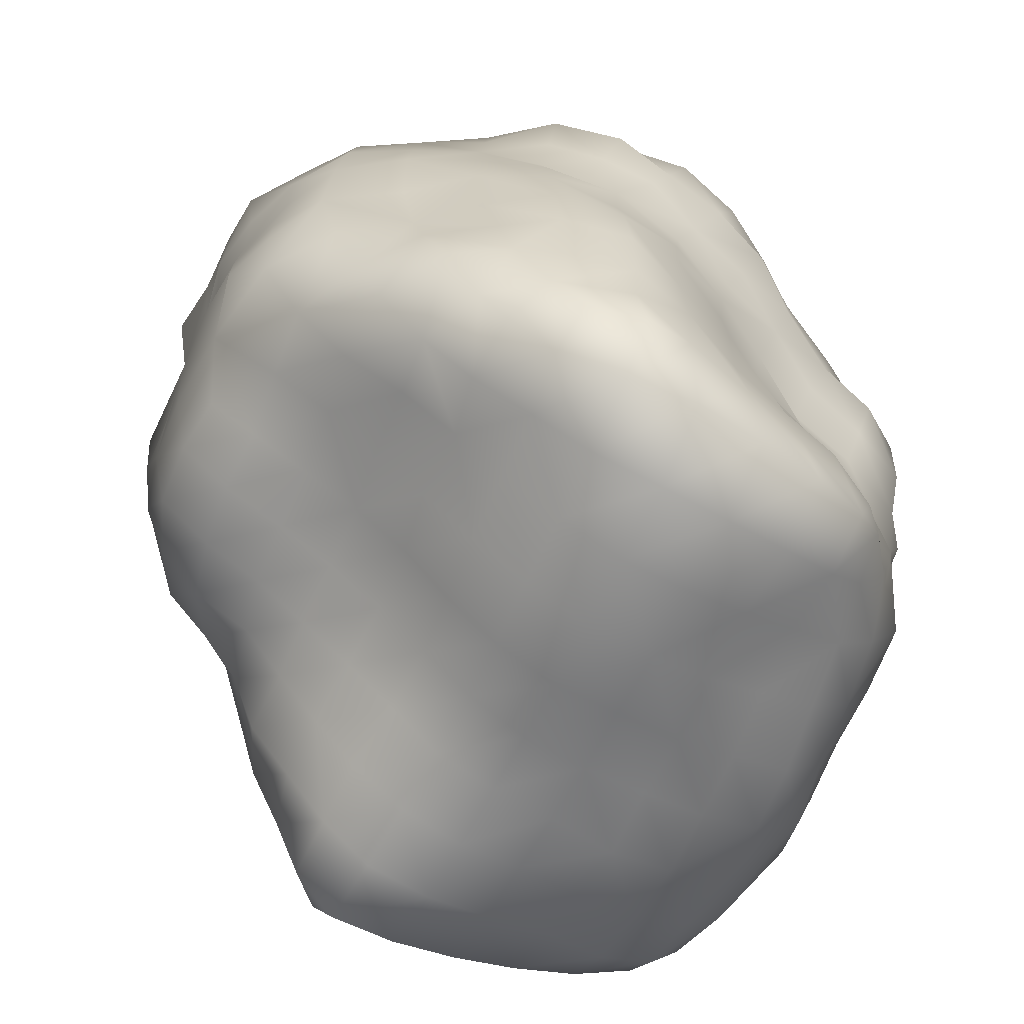
<metadata>
{"format":"obj","ext":"obj","renderer":"f3d","projection":"perspective","resolution":1024,"background":"white","views":[{"elev":32.4,"azim":-45.0,"up":"+Y"}]}
</metadata>
<code>
o rock
v -1.363 -1.898 3.67
v -0.8614 -2.13 3.654
v -0.611 -1.596 3.854
v -1.161 -1.36 3.891
v -1.534 -2.389 3.433
v -1.134 -2.555 3.38
v -0.05644 -1.805 3.696
v -0.3455 -2.317 3.425
v -0.3779 -1.063 4.097
v -0.9412 -0.7923 4.083
v -1.663 -1.065 3.721
v -1.846 -1.623 3.481
v -0.7035 -2.722 3.061
v -2.001 -2.167 3.23
v 0.1557 -1.229 3.823
v 0.4409 -1.906 3.32
v 0.1721 -2.423 3.05
v -0.1607 -0.4697 4.144
v -0.7084 -0.2142 4.193
v -1.429 -0.4977 3.861
v -2.116 -0.7641 3.435
v -2.244 -1.323 3.156
v -1.182 -2.896 2.715
v -1.484 -2.718 3.13
v -0.1993 -2.856 2.602
v -2.355 -1.872 2.862
v -1.961 -2.627 2.865
v 0.6378 -1.338 3.44
v 0.3635 -0.6639 3.91
v 0.9622 -2.004 2.967
v 0.65 -2.45 2.675
v 0.07439 0.09555 4.209
v -0.4558 0.3619 4.225
v -1.196 0.08616 3.982
v -1.845 -0.192 3.546
v -2.407 -0.4704 2.994
v -2.6 -1.033 2.784
v -0.8084 -3.076 2.231
v -1.713 -2.876 2.356
v 0.3388 -2.851 2.385
v -2.797 -1.598 2.572
v -2.459 -2.422 2.576
v 1.143 -1.439 3.093
v 0.8601 -0.803 3.603
v 0.5982 -0.116 4.033
v 1.463 -2.076 2.56
v 1.152 -2.529 2.288
v 0.3108 0.6606 4.241
v -0.1942 0.9109 4.258
v -0.9426 0.6594 4.051
v -1.662 0.387 3.744
v -2.235 0.101 3.208
v -2.987 -0.7414 2.438
v -2.731 -0.1849 2.595
v -0.4721 -3.036 1.747
v 0.01393 -2.988 2.094
v -1.328 -2.81 1.88
v -2.228 -2.685 2.031
v 0.8049 -2.949 2.003
v -3.214 -1.31 2.263
v -2.938 -2.17 2.287
v 1.323 -0.8924 3.23
v 1.634 -1.51 2.719
v 1.063 -0.2604 3.703
v 0.8449 0.4468 4.106
v 1.875 -2.067 2.022
v 1.613 -2.58 1.841
v 0.5199 1.234 4.149
v 0.04646 1.409 4.249
v -0.6602 1.219 4.1
v -1.428 0.9759 3.873
v -2.049 0.6891 3.395
v -2.545 0.3799 2.792
v -3.246 -0.4602 1.996
v -2.96 0.08072 2.131
v -0.09018 -3.071 1.255
v 0.3832 -3.071 1.647
v -0.9747 -2.84 1.365
v -1.857 -2.577 1.523
v -2.752 -2.457 1.726
v 1.264 -3.022 1.565
v -3.41 -1.87 1.992
v -3.538 -1.003 1.845
v 1.813 -0.9579 2.885
v 1.448 -0.3229 3.298
v 2.027 -1.48 2.23
v 1.205 0.3181 3.704
v 0.9479 1.039 3.9
v 2.03 -2.584 1.361
v 2.357 -2.1 1.464
v 0.5705 1.811 3.906
v 0.2848 1.794 4.227
v -0.3764 1.718 4.274
v -1.152 1.554 3.984
v -1.89 1.289 3.621
v -2.418 0.9737 3.014
v -2.701 0.6287 2.291
v -3.314 -0.2428 1.444
v -2.953 0.2581 1.576
v 0.2992 -3.262 0.7965
v 0.7986 -3.186 1.173
v -0.5758 -2.915 0.8605
v -1.489 -2.612 0.9797
v -2.39 -2.392 1.187
v -3.239 -2.152 1.448
v 1.713 -3.068 1.097
v -3.82 -1.533 1.67
v -3.574 -0.7932 1.318
v 1.905 -0.3805 2.979
v 2.207 -0.9357 2.438
v 1.574 0.1783 3.372
v 2.408 -1.406 1.695
v 1.348 0.8378 3.613
v 0.9618 1.569 3.531
v -0.002887 2.137 4.256
v 0.2922 2.199 3.816
v -0.8407 2.105 4.155
v -1.617 1.891 3.752
v -2.225 1.581 3.194
v -2.584 1.221 2.488
v -2.707 0.8178 1.736
v -3.245 -0.09081 0.8744
v -2.954 0.4394 1.012
v -0.1814 -3.061 0.4103
v 0.7121 -3.313 0.3001
v 1.224 -3.25 0.698
v -1.113 -2.714 0.3868
v -2.065 -2.413 0.644
v -2.873 -2.084 0.9102
v -3.662 -1.786 1.208
v 2.109 -3.013 0.6308
v 2.379 -2.552 1.011
v -3.803 -1.32 1.177
v -3.482 -0.6404 0.7341
v 2.361 -0.3865 2.628
v 2.019 0.1875 3.1
v 2.591 -0.8584 1.97
v 1.701 0.6196 3.438
v 2.625 -1.161 1.146
v 2.624 -1.755 0.838
v 1.283 1.361 3.139
v 0.5417 2.169 3.496
v 0.8273 1.995 3.107
v -0.03267 2.588 3.571
v -0.3929 2.571 4.086
v -1.299 2.484 3.894
v -2.014 2.203 3.377
v -2.416 1.831 2.667
v -2.601 1.421 1.912
v -2.702 0.9941 1.163
v -3.157 0.06257 0.3037
v -2.976 0.6225 0.4488
v 0.1895 -3.278 -0.08409
v -0.6673 -2.932 0.05711
v 1.118 -3.277 -0.2063
v 1.643 -3.251 0.2038
v -1.685 -2.327 0.1283
v -2.55 -2.033 0.3628
v -3.327 -1.725 0.6806
v 2.701 -2.311 0.5203
v 2.422 -2.768 0.09814
v -3.564 -1.208 0.6386
v -3.392 -0.4772 0.1515
v 2.743 -0.3075 2.196
v 2.454 0.1829 2.783
v 2.018 0.7299 3.115
v 2.79 -0.6333 1.425
v 2.765 -1.424 0.2881
v 2.786 -0.8709 0.5916
v 1.149 1.806 2.687
v 0.5739 2.367 2.657
v 0.2939 2.533 3.127
v -0.3627 3.041 3.274
v -0.7998 2.964 3.787
v -1.721 2.836 3.529
v -2.172 2.424 2.816
v -2.458 2.02 2.085
v -2.53 1.578 1.329
v -2.735 1.173 0.5842
v -3.057 0.2237 -0.2604
v -3.001 0.8021 -0.1252
v 0.6005 -3.154 -0.5746
v -0.3261 -3.058 -0.4492
v 1.496 -3.088 -0.6927
v 2.037 -3.142 -0.3213
v -1.368 -2.236 -0.3409
v -1.016 -2.698 -0.1693
v -2.139 -1.888 -0.1232
v -2.968 -1.59 0.1339
v 2.62 -2.439 -0.4131
v 2.794 -1.963 -0.04521
v -3.338 -1.085 0.06148
v -3.137 -0.3294 -0.381
v 2.928 -0.1097 1.69
v 2.799 0.2639 2.353
v 2.468 0.7964 2.809
v 3.052 -0.4144 0.92
v 2.958 -1.115 -0.2352
v 3.024 -0.5905 0.07636
v 0.9584 2.235 2.238
v 1.766 1.249 2.748
v 1.541 1.627 2.274
v 0.4649 2.886 2.33
v 0.03913 2.935 2.757
v -1.253 3.398 3.468
v -0.7282 3.521 2.903
v -1.961 3.031 2.957
v -2.247 2.603 2.227
v -2.451 2.187 1.485
v -2.549 1.748 0.7331
v -2.807 1.358 0.005304
v -3.159 0.4006 -0.8386
v -3.094 0.9807 -0.7152
v 0.9867 -2.902 -1.011
v 0.1325 -2.864 -0.8755
v -0.6548 -2.596 -0.6264
v 1.802 -2.777 -1.151
v 2.327 -2.805 -0.8121
v -1.733 -1.759 -0.5234
v -1.024 -2.153 -0.8392
v -2.521 -1.331 -0.3701
v 2.837 -2.116 -0.908
v 2.875 -1.618 -0.5691
v -3.03 -0.9158 -0.4911
v -3.028 -0.1732 -0.9388
v 3.184 0.09222 1.247
v 3.047 0.3854 1.912
v 2.869 0.7911 2.417
v 2.262 1.231 2.478
v 3.179 -0.09991 0.4093
v 3.118 -0.7869 -0.7636
v 3.275 -0.3022 -0.4241
v 0.8629 2.764 1.887
v 1.44 2.14 1.888
v 2.081 1.595 2.007
v 0.2453 3.316 1.935
v -0.1922 3.41 2.411
v -1.658 3.624 3.049
v -1.154 3.878 2.801
v -2.038 3.163 2.368
v -2.217 2.748 1.641
v -2.447 2.342 0.8901
v -2.639 1.931 0.1493
v -2.935 1.563 -0.5802
v -3.047 0.5308 -1.46
v -3.077 1.143 -1.351
v 0.542 -2.609 -1.27
v 1.324 -2.687 -1.483
v -0.2499 -2.426 -1.067
v 2.573 -2.502 -1.312
v 2.099 -2.57 -1.655
v -2.113 -1.388 -0.7519
v -1.371 -1.692 -1.011
v -0.6196 -1.996 -1.273
v 3.056 -1.296 -1.08
v 2.97 -1.771 -1.418
v -2.787 -0.6768 -0.9612
v -2.936 -0.05124 -1.538
v 3.19 0.5606 1.557
v 3.34 0.3777 0.7469
v 3.024 0.8709 1.947
v 2.751 1.19 2.208
v 3.308 0.2188 -0.1096
v 3.523 -0.005913 -0.9421
v 3.355 -0.4909 -1.281
v 1.321 2.641 1.504
v 0.6932 3.256 1.513
v 1.998 2.087 1.615
v 2.605 1.512 1.754
v 0.01254 3.753 1.558
v -0.4311 3.764 2.01
v -0.8725 3.854 2.417
v -1.864 3.713 2.465
v -1.476 3.964 2.407
v -2.178 3.342 1.809
v -2.254 2.918 1.042
v -2.421 2.483 0.2716
v -2.689 2.066 -0.4488
v -2.932 1.724 -1.166
v -2.758 0.6361 -2.022
v -2.713 1.224 -1.886
v 0.8492 -2.579 -1.81
v 0.1357 -2.258 -1.518
v 1.653 -2.559 -1.995
v 2.354 -2.371 -2.133
v 2.679 -2.134 -1.788
v -1.782 -1.331 -1.224
v -1.009 -1.582 -1.484
v -0.2817 -1.928 -1.781
v -2.399 -1.093 -0.8713
v 3.044 -1.435 -1.918
v 3.351 -1.023 -1.616
v -2.503 -0.4896 -1.472
v -2.601 0.07303 -2.094
v 3.328 0.8649 1.125
v 3.479 0.6958 0.2568
v 3.524 0.5297 -0.6172
v 3.463 -0.158 -1.86
v 3.612 0.3317 -1.49
v 1.823 2.467 1.151
v 1.135 3.101 1.09
v 0.4199 3.656 1.085
v 2.564 1.959 1.303
v 3.063 1.278 1.439
v -0.4 3.926 1.119
v -0.8042 3.894 1.567
v -1.308 3.936 1.861
v -1.864 3.816 1.914
v -2.203 3.492 1.256
v -2.38 3.096 0.4588
v -2.453 2.608 -0.4035
v -2.721 2.175 -0.9809
v -2.573 1.84 -1.676
v -2.364 0.6734 -2.528
v -2.247 1.189 -2.337
v 1.187 -2.561 -2.388
v 0.4547 -2.21 -2.054
v 2.04 -2.465 -2.458
v 2.372 -2.022 -2.522
v 2.745 -1.827 -2.231
v -2.173 -0.9647 -1.394
v -1.45 -1.253 -1.736
v -0.6767 -1.525 -2.006
v 0.1227 -1.743 -2.227
v 3.063 -1.134 -2.402
v 3.399 -0.6868 -2.226
v -2.249 -0.3683 -2.043
v -2.346 0.1401 -2.593
v 3.458 1.218 0.6089
v 3.642 1.014 -0.2506
v 3.738 0.8444 -1.123
v 3.243 0.1966 -2.384
v 3.541 0.7006 -2.049
v 2.382 2.291 0.8533
v 1.626 2.846 0.6751
v 0.8306 3.436 0.6146
v 0.001994 3.862 0.6336
v 3.053 1.699 0.8868
v -1.143 3.966 1.263
v -0.8297 3.874 0.7375
v -1.767 3.834 1.481
v -2.123 3.649 0.6374
v -2.319 3.236 -0.1988
v -2.404 2.603 -1.281
v -2.119 1.786 -2.172
v -1.793 1.157 -2.736
v -2.005 0.6533 -2.939
v 0.7879 -2.143 -2.624
v 1.624 -2.296 -2.843
v -1.819 -0.8159 -1.902
v -1.096 -1.163 -2.247
v -0.293 -1.388 -2.472
v 0.4799 -1.637 -2.752
v 2.714 -1.63 -2.619
v 3.144 -0.3407 -2.918
v 3.023 -0.8018 -2.85
v -1.958 -0.2583 -2.693
v -2.121 0.1597 -2.847
v 3.519 1.51 0.09964
v 3.668 1.363 -0.7578
v 3.69 1.21 -1.65
v 3.21 1.098 -2.457
v 2.874 0.6209 -2.767
v 2.942 2.174 0.6222
v 2.207 2.654 0.3821
v 1.352 3.243 0.125
v 0.411 3.741 0.1659
v -0.4804 3.783 0.2187
v -1.332 3.833 0.3543
v -1.621 3.956 0.9252
v -1.842 3.612 0.06343
v -2.108 3.341 -0.8771
v -1.954 2.383 -2.005
v -1.6 1.678 -2.555
v -1.36 1.179 -3.137
v -1.435 0.5484 -3.267
v 1.188 -1.986 -3.156
v 2.043 -1.868 -3.024
v -1.523 -0.7589 -2.48
v -0.7081 -1.024 -2.725
v 0.1124 -1.206 -2.913
v 0.8198 -1.516 -3.319
v 2.755 -1.004 -3.137
v 2.618 -0.6792 -3.377
v 3.255 1.94 0.4071
v 3.657 1.891 -0.3901
v 3.601 1.712 -1.267
v 3.367 1.555 -2.057
v 2.603 0.1637 -3.198
v 2.347 0.9824 -2.85
v 2.666 1.426 -2.518
v 2.82 2.543 0.1744
v 2.096 3.024 -0.06854
v 0.8589 3.527 -0.2808
v -0.06993 3.755 -0.2854
v -0.9775 3.644 -0.1587
v -1.548 3.614 -0.5528
v -1.688 3.326 -1.32
v -1.993 2.981 -1.548
v -1.655 2.867 -1.881
v -1.439 2.253 -2.417
v -1.188 1.677 -2.979
v 1.72 -1.636 -3.49
v 2.489 -1.433 -3.164
v -1.015 -0.5195 -2.835
v -0.2521 -0.7697 -3.055
v 0.4938 -1.01 -3.361
v 1.302 -1.175 -3.64
v -1.354 -0.08009 -3.118
v 2.251 -1.216 -3.634
v 2.274 -0.2498 -3.679
v 3.31 2.308 -0.07713
v 3.612 2.261 -0.9504
v 3.447 1.994 -1.723
v 2.989 1.869 -2.303
v 2.038 0.5506 -3.229
v 1.83 1.356 -2.846
v 2.187 1.815 -2.545
v 2.643 2.838 -0.3486
v 1.913 3.177 -0.5764
v 1.517 3.221 -0.3525
v 1.167 3.321 -0.6999
v 0.3661 3.615 -0.7353
v -0.5826 3.622 -0.7126
v -1.159 3.579 -1.184
v -1.37 3.248 -1.618
v -1.198 2.726 -2.271
v -1.034 2.235 -2.91
v -0.7985 1.739 -3.413
v -1.046 1.333 -3.558
v -0.5868 -0.346 -3.228
v 0.1266 -0.5957 -3.49
v 0.9179 -0.7318 -3.731
v 1.818 -0.763 -3.887
v -0.8831 -0.02467 -3.495
v 1.723 0.1467 -3.643
v 3.185 2.647 -0.6178
v 3.272 2.455 -1.453
v 3.169 2.165 -2.014
v 2.561 2.242 -2.284
v 1.524 0.9498 -3.245
v 1.36 1.769 -2.84
v 1.69 2.219 -2.465
v 2.477 3.118 -0.8563
v 1.644 3.264 -1.042
v 0.8049 3.428 -1.147
v -0.08722 3.627 -1.197
v -0.8909 3.162 -1.992
v -0.7643 2.69 -2.704
v -0.5875 2.238 -3.291
v -0.3201 1.58 -3.604
v -0.6191 1.084 -3.816
v -0.8985 0.485 -3.692
v -0.2701 -0.2672 -3.651
v 0.4689 -0.3594 -3.927
v 1.341 -0.3053 -3.899
v -0.5603 0.004599 -3.757
v 1.229 0.5646 -3.67
v 2.875 2.783 -1.164
v 2.924 2.488 -1.913
v 2.089 2.643 -2.155
v 1.044 1.356 -3.269
v 1.171 2.687 -2.352
v 0.884 2.185 -2.849
v 2.121 3.217 -1.418
v 1.255 3.251 -1.538
v 0.3826 3.428 -1.62
v -0.5669 3.526 -1.661
v -0.4426 3.076 -2.437
v -0.3701 2.623 -3.177
v -0.005025 2.196 -3.369
v 0.2301 1.287 -3.641
v -0.1209 0.8015 -3.839
v -0.4253 0.3395 -3.941
v 0.02249 0.029 -4.003
v 0.8793 0.1176 -3.977
v 0.7096 0.9099 -3.582
v 2.552 2.871 -1.709
v 1.679 3.039 -1.932
v 0.5415 1.762 -3.282
v 0.4355 2.569 -2.956
v 0.7249 2.852 -2.612
v 0.85 3.225 -2.026
v -0.04228 3.395 -2.069
v 0.03725 2.929 -2.793
v 0.3755 0.472 -3.866
v 0.4138 3.188 -2.446
f 1 2 3 4
f 5 6 2 1
f 7 3 2 8
f 4 3 9 10
f 11 12 1 4
f 8 2 6 13
f 12 14 5 1
f 7 15 9 3
f 16 7 8 17
f 9 18 19 10
f 11 4 10 20
f 21 22 12 11
f 23 13 6 24
f 8 13 25 17
f 22 26 14 12
f 5 14 27 24
f 16 28 15 7
f 15 29 18 9
f 30 16 17 31
f 18 32 33 19
f 10 19 34 20
f 35 21 11 20
f 21 36 37 22
f 38 25 13 23
f 39 23 24 27
f 40 31 17 25
f 22 37 41 26
f 14 26 42 27
f 43 28 16 30
f 15 28 44 29
f 18 29 45 32
f 46 30 31 47
f 32 48 49 33
f 34 19 33 50
f 51 35 20 34
f 52 36 21 35
f 53 37 36 54
f 55 56 25 38
f 57 38 23 39
f 58 39 27 42
f 40 59 47 31
f 60 41 37 53
f 42 26 41 61
f 43 62 44 28
f 63 43 30 46
f 44 64 45 29
f 32 45 65 48
f 66 46 47 67
f 48 68 69 49
f 50 33 49 70
f 51 34 50 71
f 72 52 35 51
f 52 73 54 36
f 74 53 54 75
f 76 77 56 55
f 78 55 38 57
f 79 57 39 58
f 80 58 42 61
f 56 77 59 40
f 81 67 47 59
f 61 41 60 82
f 60 53 74 83
f 84 62 43 63
f 62 85 64 44
f 63 46 66 86
f 64 87 65 45
f 48 65 88 68
f 66 67 89 90
f 68 91 92 69
f 49 69 93 70
f 71 50 70 94
f 95 72 51 71
f 72 96 73 52
f 75 54 73 97
f 98 74 75 99
f 76 100 101 77
f 102 76 55 78
f 79 103 78 57
f 79 58 80 104
f 105 80 61 82
f 101 81 59 77
f 106 89 67 81
f 107 82 60 83
f 108 83 74 98
f 84 109 85 62
f 84 63 86 110
f 64 85 111 87
f 86 66 90 112
f 65 87 113 88
f 114 91 68 88
f 115 92 91 116
f 93 69 92 115
f 94 70 93 117
f 95 71 94 118
f 95 119 96 72
f 97 73 96 120
f 99 75 97 121
f 122 98 99 123
f 124 100 76 102
f 125 126 101 100
f 127 102 78 103
f 128 103 79 104
f 129 104 80 105
f 105 82 107 130
f 126 106 81 101
f 131 132 89 106
f 107 83 108 133
f 122 134 108 98
f 84 110 135 109
f 109 136 111 85
f 86 112 137 110
f 111 138 113 87
f 139 112 90 140
f 114 88 113 141
f 142 91 114 143
f 144 145 115 116
f 117 93 115 145
f 118 94 117 146
f 95 118 147 119
f 119 148 120 96
f 121 97 120 149
f 123 99 121 150
f 151 122 123 152
f 153 125 100 124
f 154 124 102 127
f 125 155 156 126
f 157 127 103 128
f 128 104 129 158
f 159 129 105 130
f 126 156 131 106
f 160 132 131 161
f 162 133 108 134
f 163 134 122 151
f 110 137 164 135
f 109 135 165 136
f 136 166 138 111
f 137 112 139 167
f 90 132 160 140
f 139 140 168 169
f 170 143 114 141
f 142 143 171 172
f 173 174 145 144
f 142 172 144 116
f 146 117 145 174
f 147 118 146 175
f 176 148 119 147
f 149 120 148 177
f 150 121 149 178
f 152 123 150 179
f 180 151 152 181
f 182 155 125 153
f 183 153 124 154
f 155 184 185 156
f 157 186 187 127
f 157 128 158 188
f 158 129 159 189
f 159 130 133 162
f 185 161 131 156
f 160 161 190 191
f 192 162 134 163
f 193 163 151 180
f 164 137 167 194
f 135 164 195 165
f 136 165 196 166
f 167 139 169 197
f 168 140 160 191
f 169 168 198 199
f 200 171 143 170
f 170 141 201 202
f 203 204 172 171
f 205 174 173 206
f 173 144 172 204
f 175 146 174 205
f 176 147 175 207
f 208 177 148 176
f 178 149 177 209
f 179 150 178 210
f 181 152 179 211
f 212 180 181 213
f 182 214 184 155
f 183 215 182 153
f 216 183 154 187
f 217 218 185 184
f 157 188 219 186
f 220 216 187 186
f 158 189 221 188
f 189 159 162 192
f 190 161 185 218
f 191 190 222 223
f 224 192 163 193
f 225 193 180 212
f 226 194 167 197
f 195 164 194 227
f 165 195 228 196
f 166 196 229 201
f 230 197 169 199
f 168 191 223 198
f 199 198 231 232
f 200 233 203 171
f 234 200 170 202
f 235 202 201 229
f 203 236 237 204
f 237 206 173 204
f 238 205 206 239
f 207 175 205 238
f 240 208 176 207
f 241 209 177 208
f 210 178 209 242
f 211 179 210 243
f 213 181 211 244
f 245 212 213 246
f 247 214 182 215
f 248 217 184 214
f 249 215 183 216
f 250 218 217 251
f 188 221 252 219
f 220 186 219 253
f 249 216 220 254
f 224 221 189 192
f 190 218 250 222
f 255 223 222 256
f 257 224 193 225
f 258 225 212 245
f 227 194 226 259
f 226 197 230 260
f 195 227 261 228
f 196 228 262 229
f 263 230 199 232
f 198 223 255 231
f 264 232 231 265
f 234 266 233 200
f 233 267 236 203
f 268 234 202 235
f 269 235 229 262
f 236 270 271 237
f 237 271 272 206
f 273 238 239 274
f 240 207 238 273
f 241 208 240 275
f 241 276 242 209
f 210 242 277 243
f 244 211 243 278
f 246 213 244 279
f 280 245 246 281
f 282 248 214 247
f 249 283 247 215
f 284 251 217 248
f 250 251 285 286
f 253 219 252 287
f 220 253 288 254
f 249 254 289 283
f 290 221 224 257
f 256 222 250 286
f 255 256 291 292
f 293 257 225 258
f 258 245 280 294
f 295 259 226 260
f 260 230 263 296
f 263 232 264 297
f 231 255 292 265
f 264 265 298 299
f 268 300 266 234
f 266 301 267 233
f 236 267 302 270
f 268 235 269 303
f 269 262 261 304
f 305 306 271 270
f 307 272 271 306
f 307 274 239 272
f 273 274 307 308
f 275 240 273 308
f 241 275 309 276
f 276 310 277 242
f 278 243 277 311
f 279 244 278 312
f 281 246 279 313
f 314 280 281 315
f 284 248 282 316
f 283 317 282 247
f 284 318 285 251
f 286 285 319 320
f 290 321 287 252
f 253 287 322 288
f 323 289 254 288
f 283 289 324 317
f 290 257 293 321
f 256 286 320 291
f 291 325 326 292
f 327 293 258 294
f 328 294 280 314
f 261 259 295 304
f 295 260 296 329
f 296 263 297 330
f 297 264 299 331
f 265 292 326 298
f 299 298 332 333
f 268 303 334 300
f 266 300 335 301
f 301 336 302 267
f 305 270 302 337
f 269 304 338 303
f 339 306 305 340
f 275 308 341 309
f 309 342 310 276
f 310 343 311 277
f 344 312 278 311
f 344 313 279 312
f 345 315 281 313
f 314 315 346 347
f 316 282 317 348
f 284 316 349 318
f 321 350 322 287
f 351 323 288 322
f 352 324 289 323
f 324 353 348 317
f 321 293 327 350
f 291 320 354 325
f 355 326 325 356
f 357 327 294 328
f 328 314 347 358
f 304 295 329 338
f 359 329 296 330
f 360 330 297 331
f 361 331 299 333
f 332 298 326 355
f 362 333 332 363
f 303 338 364 334
f 300 334 365 335
f 301 335 366 336
f 367 337 302 336
f 368 340 305 337
f 369 370 339 340
f 309 341 370 342
f 342 371 343 310
f 343 372 344 311
f 344 373 345 313
f 345 374 346 315
f 347 346 375 376
f 316 348 377 349
f 319 318 349 378
f 351 322 350 379
f 352 323 351 380
f 352 381 353 324
f 353 382 377 348
f 350 327 357 379
f 355 356 383 384
f 338 329 359 385
f 359 330 360 386
f 360 331 361 387
f 361 333 362 388
f 332 355 389 363
f 362 363 390 391
f 365 334 364 392
f 365 393 366 335
f 366 394 367 336
f 395 368 337 367
f 396 369 340 368
f 342 370 369 371
f 341 307 339 370
f 343 371 397 372
f 372 398 399 344
f 400 373 344 399
f 401 374 345 373
f 346 374 402 375
f 377 403 378 349
f 354 319 378 404
f 351 379 405 380
f 352 380 406 381
f 353 381 407 382
f 382 408 403 377
f 357 409 405 379
f 404 410 384 383
f 355 384 411 389
f 412 385 359 386
f 413 386 360 387
f 387 361 388 414
f 415 388 362 391
f 389 416 390 363
f 391 390 417 418
f 392 364 385 412
f 365 392 419 393
f 420 421 366 393
f 366 421 422 394
f 395 367 394 423
f 396 368 395 424
f 371 369 396 397
f 372 397 425 398
f 398 426 400 399
f 400 427 401 373
f 401 428 402 374
f 375 402 429 430
f 403 410 404 378
f 405 431 406 380
f 406 432 407 381
f 382 407 433 408
f 408 434 410 403
f 409 435 431 405
f 410 434 411 384
f 436 416 389 411
f 437 412 386 413
f 413 387 414 438
f 414 388 415 439
f 440 415 391 418
f 416 441 417 390
f 442 443 418 417
f 392 412 437 419
f 419 444 420 393
f 420 445 422 421
f 446 423 394 422
f 447 424 395 423
f 425 397 396 424
f 448 427 400 426
f 427 449 428 401
f 402 428 450 429
f 430 429 451 452
f 409 376 453 435
f 406 431 454 432
f 432 455 433 407
f 433 456 434 408
f 431 435 457 454
f 456 436 411 434
f 436 458 441 416
f 437 413 438 459
f 438 414 439 460
f 440 460 439 415
f 440 418 443 461
f 462 442 417 441
f 463 443 442 464
f 419 437 459 444
f 420 444 465 445
f 446 422 445 466
f 447 423 446 467
f 468 425 424 447
f 469 449 427 448
f 468 448 426 425
f 428 449 470 450
f 429 450 471 451
f 472 473 452 451
f 457 435 453 474
f 453 452 473 474
f 432 454 475 455
f 433 455 476 456
f 454 457 474 475
f 476 458 436 456
f 458 477 462 441
f 459 438 460 478
f 478 460 440 461
f 461 443 463 479
f 462 480 464 442
f 463 464 481 482
f 459 478 465 444
f 465 479 466 445
f 483 467 446 466
f 468 447 467 484
f 469 485 470 449
f 468 484 469 448
f 472 451 471 480
f 477 486 473 472
f 475 474 473 486
f 455 475 486 476
f 476 486 477 458
f 477 472 480 462
f 478 461 479 465
f 479 463 483 466
f 471 481 464 480
f 481 485 487 482
f 463 482 487 483
f 483 487 484 467
f 469 484 487 485
f 471 470 485 481
f 5 24 6
f 25 56 40
f 89 132 90
f 91 142 116
f 107 133 130
f 113 138 166 201 141
f 127 187 154
f 206 272 239
f 221 290 252
f 227 259 261
f 228 261 262
f 306 339 307
f 307 341 308
f 285 318 319
f 319 354 320
f 325 354 404 383 356
f 328 358 357
f 347 376 409 357 358
f 338 385 364
f 375 430 452 453 376
f 398 425 426
f 450 470 471

</code>
